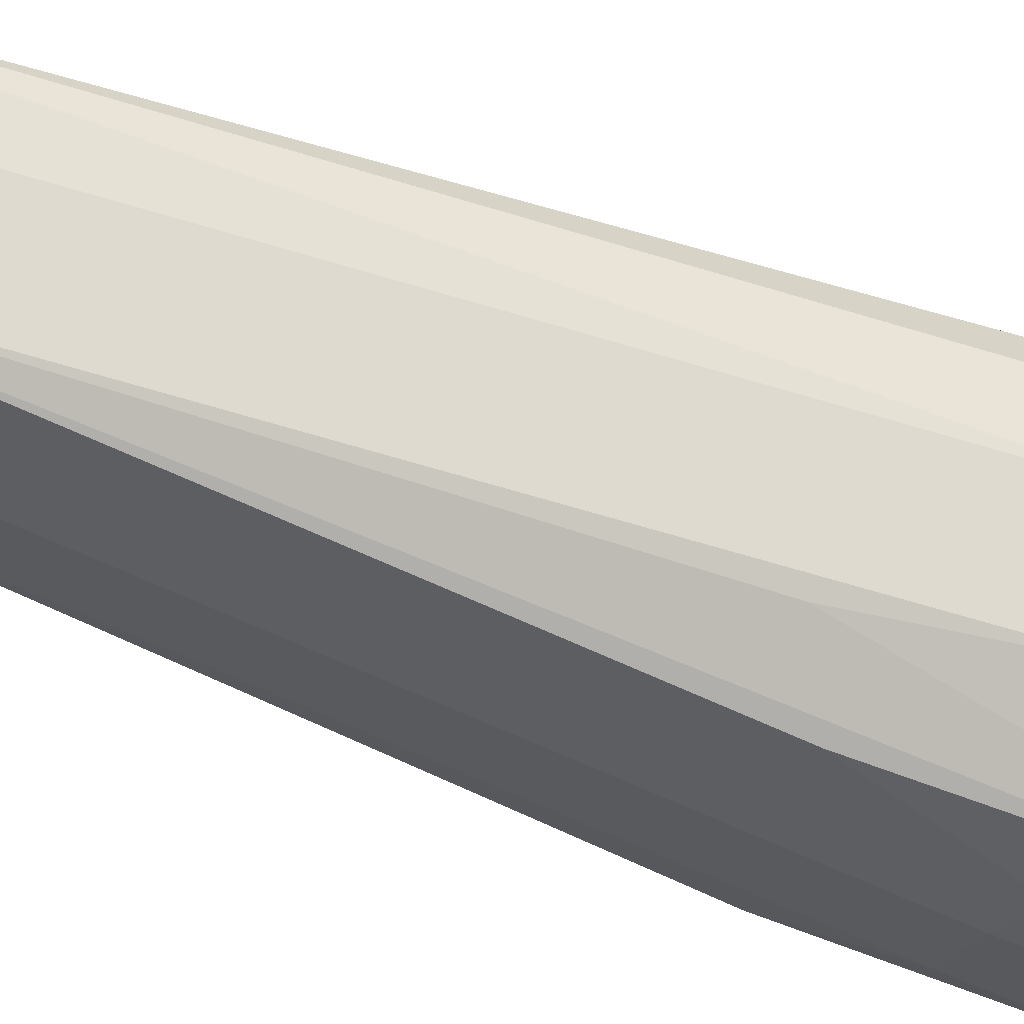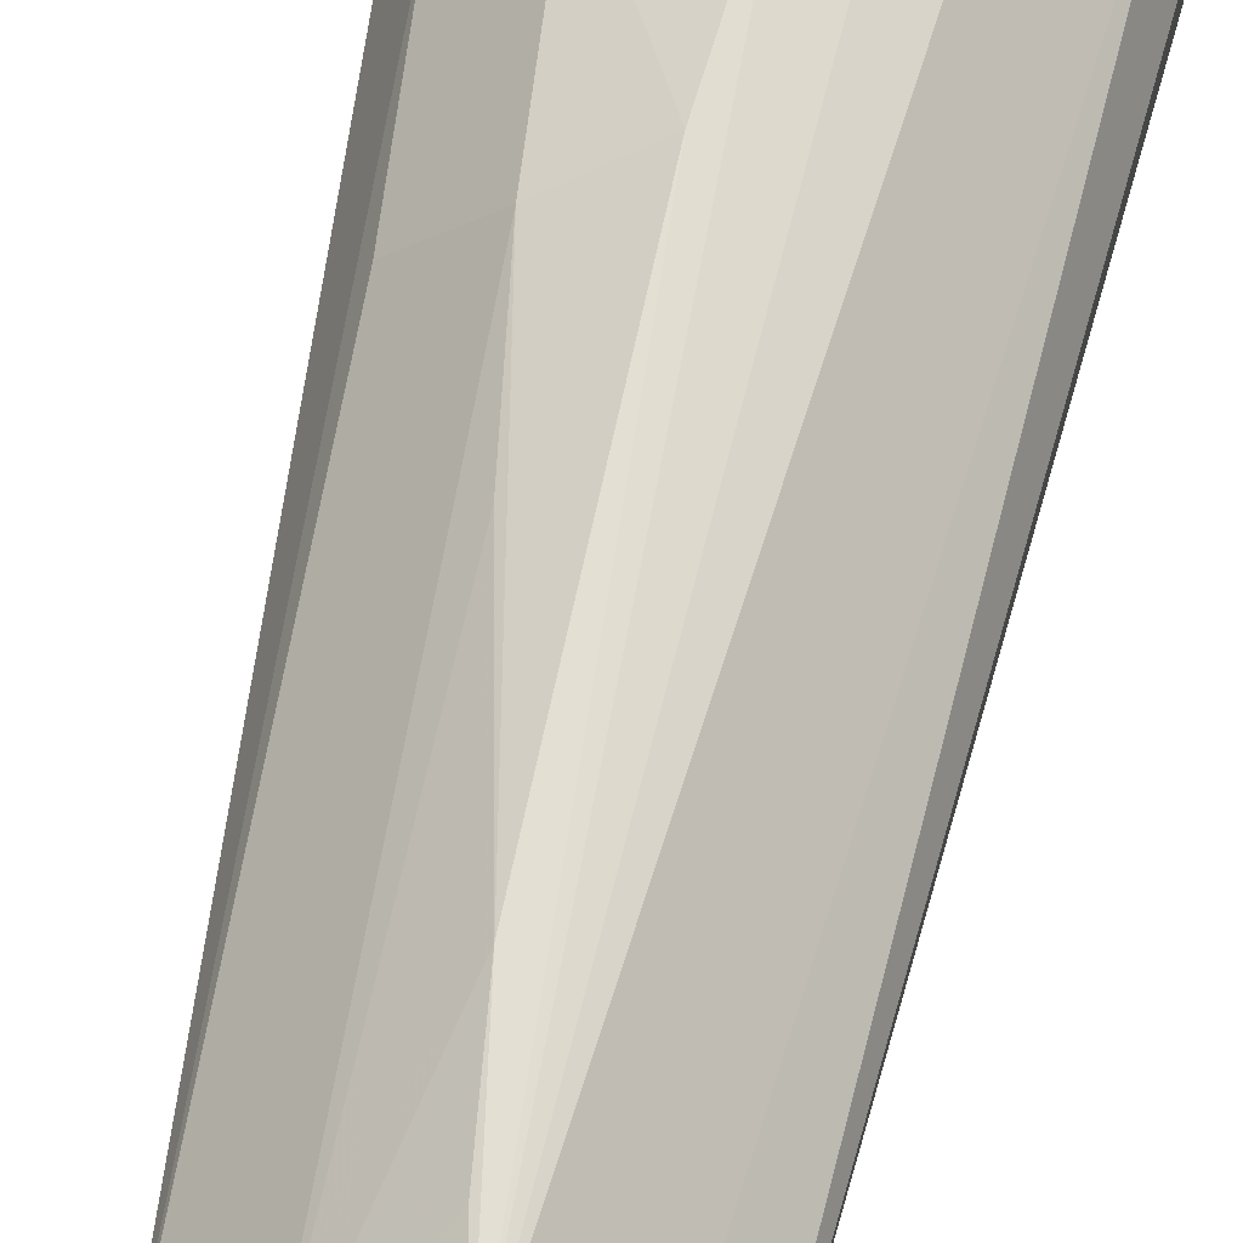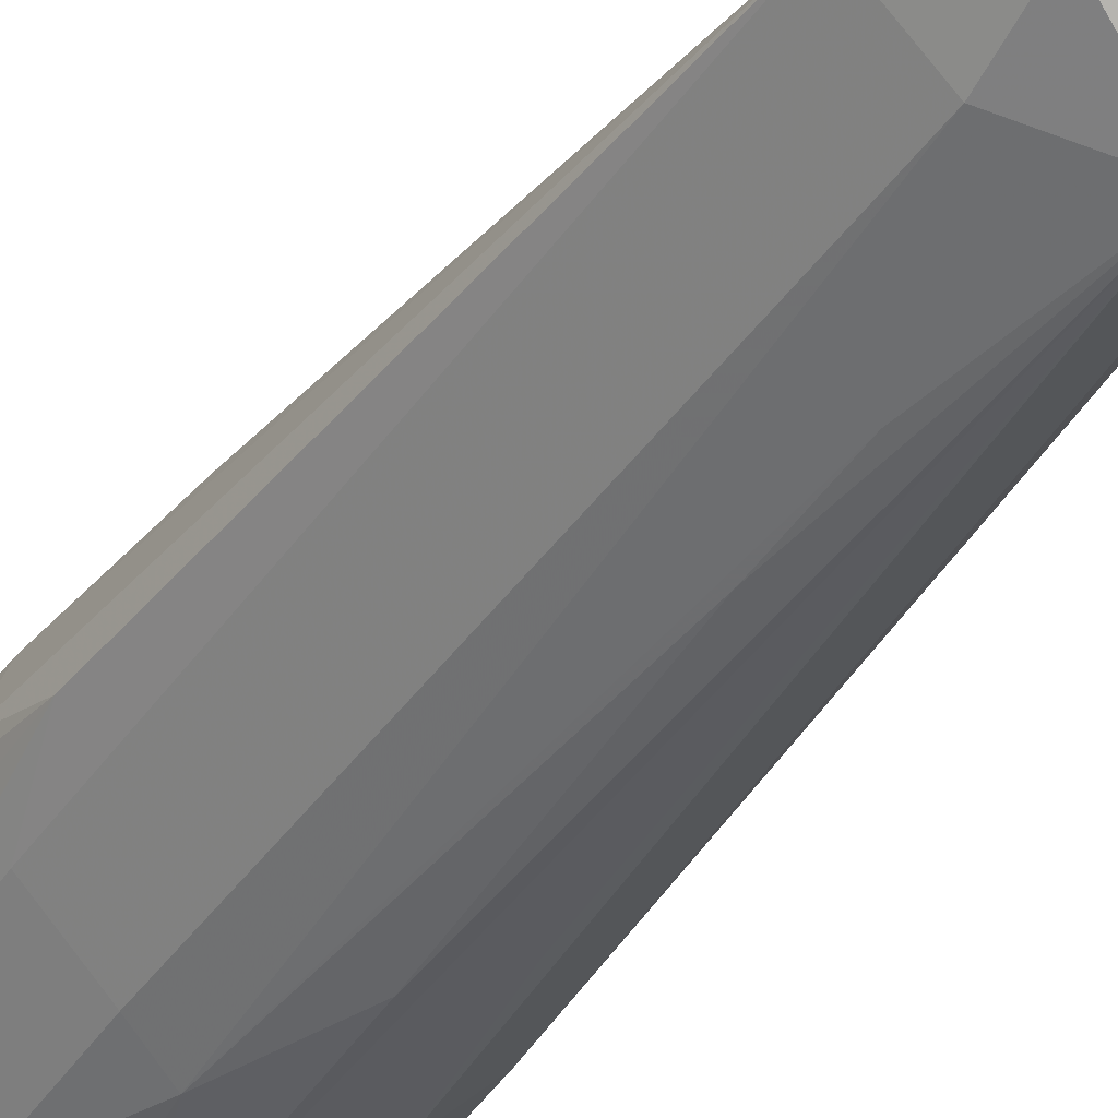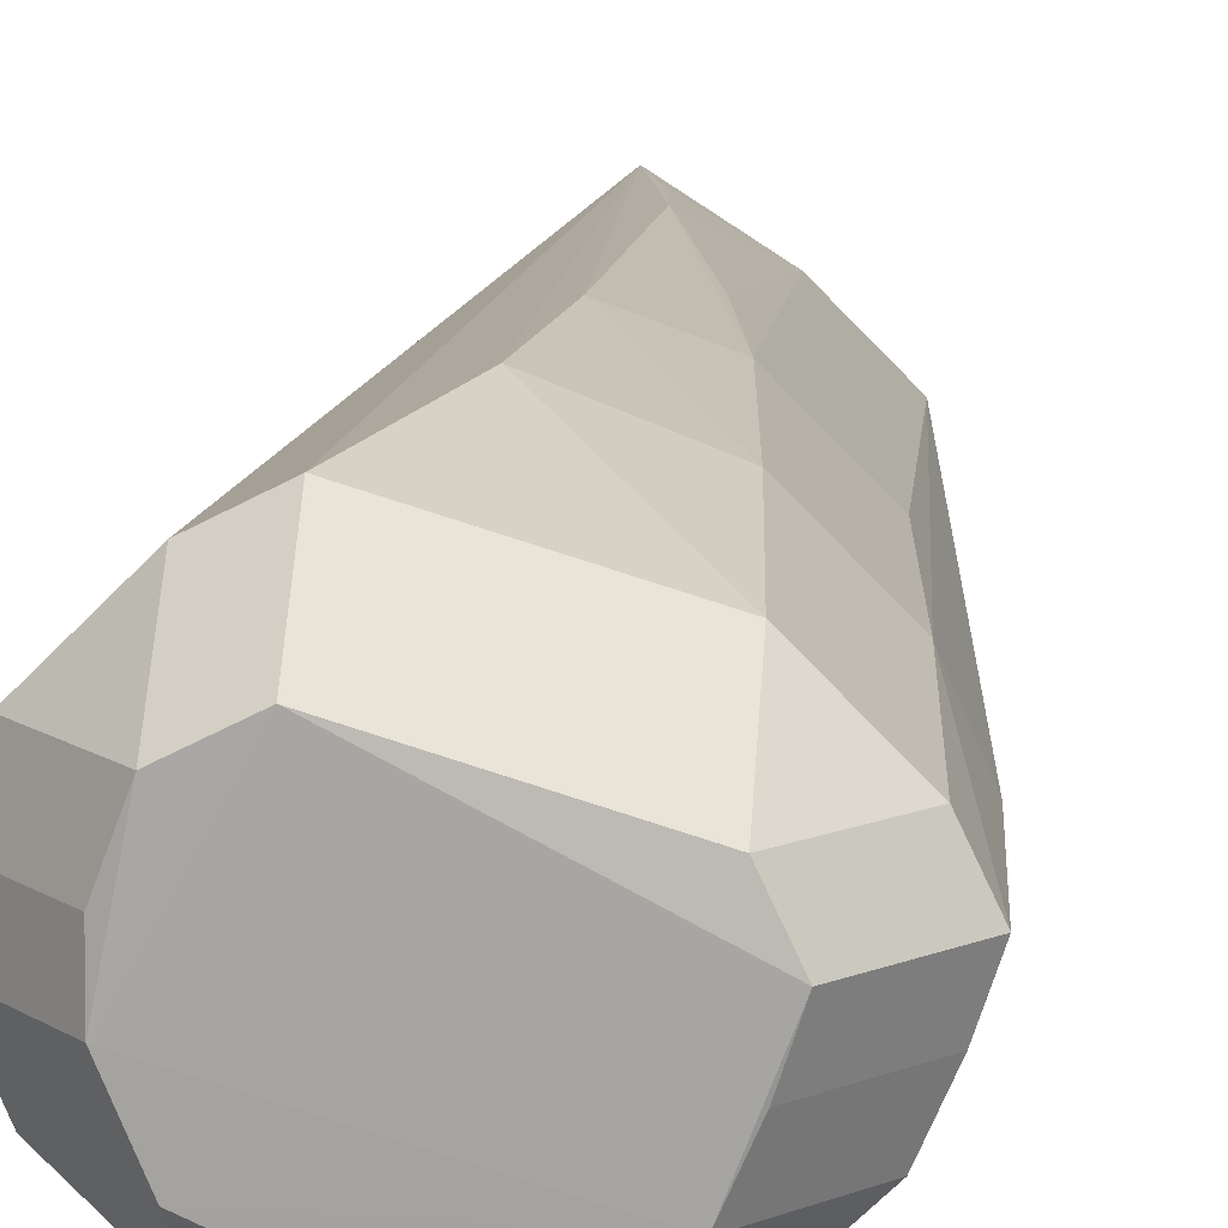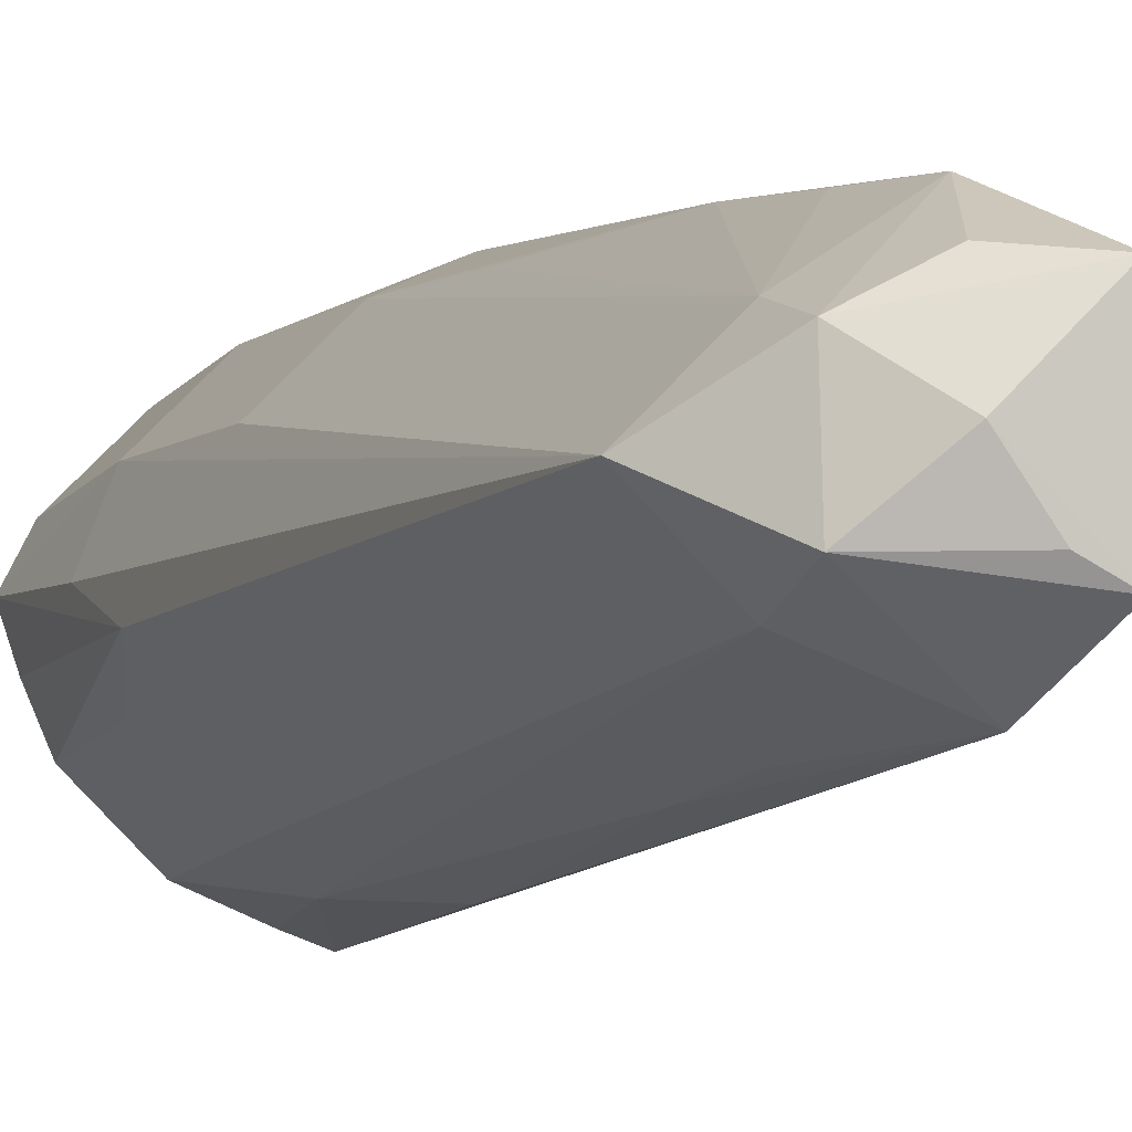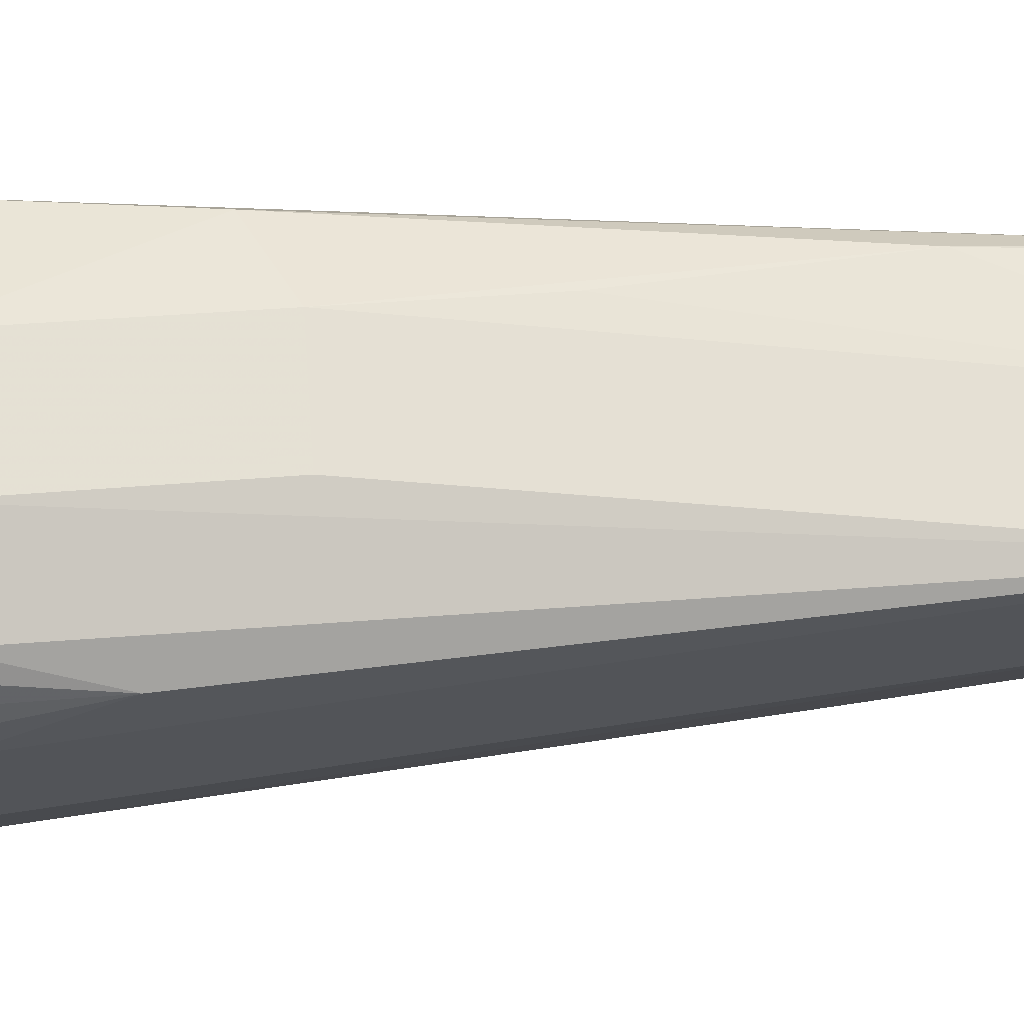
<metadata>
{"format":"obj","ext":"obj","renderer":"f3d","projection":"perspective","resolution":1024,"background":"white","views":[{"elev":-64.4,"azim":69.9,"up":"+Y"},{"elev":60.8,"azim":12.2,"up":"+Y"},{"elev":-36.4,"azim":-29.6,"up":"+Y"},{"elev":15.1,"azim":-173.8,"up":"+Y"},{"elev":-4.9,"azim":-17.0,"up":"+Y"},{"elev":21.3,"azim":-95.7,"up":"+Y"}]}
</metadata>
<code>
v -0.01323 -0.0007374 0.07486
v -0.006106 -0.007865 0.07486
v -0.006106 0.006391 0.07486
v -0.01896 0.005399 -0.02284
v -0.01183 0.01253 -0.02284
v -0.01183 0.005399 -0.02997
v -0.01528 0.007093 0.01582
v -0.008148 0.01422 0.01582
v -0.0002885 -0.01873 0.009887
v 0.006668 -0.01619 0.01348
v 0.01778 -0.009377 -0.02336
v 0.01065 -0.0165 -0.02336
v 0.01065 -0.009377 -0.03049
v -0.01742 0.007184 -0.005624
v -0.01029 0.01431 -0.005624
v -0.01757 -0.009667 -0.02348
v -0.01044 -0.0168 -0.02348
v -0.01044 -0.009667 -0.0306
v -0.005299 -0.01819 -0.00606
v 0.02046 -0.002843 -0.02341
v 0.01333 -0.002843 -0.03053
v -0.0006505 0.01412 0.05308
v 0.01828 0.007984 -0.02324
v 0.01115 0.01511 -0.02324
v 0.01115 0.007984 -0.03037
v -0.005627 0.01382 0.03143
v 0.006355 -0.01851 -0.02287
v 0.02046 0.002264 -0.02304
v 0.01333 0.002264 -0.03016
v -0.01966 -0.003459 0.006203
v -0.006384 -0.005429 0.08366
v -0.01713 -0.007933 -0.004439
v -0.009999 -0.01506 -0.004439
v -0.0204 -8.457e-05 -0.004574
v 0.0104 -0.005333 0.07953
v 0.003273 -0.01246 0.07953
v 0.003273 -0.005333 0.08666
v -0.0003481 -0.01319 0.05857
v -0.0008574 0.01766 0.01239
v 0.0004414 0.00796 0.08262
v 0.0167 -0.00934 -0.007614
v 0.009569 -0.01647 -0.007614
v -0.02141 0.0004716 -0.02347
v -0.01428 0.0004716 -0.03059
v 0.01017 0.005266 0.07417
v 0.003041 0.01239 0.07417
v 0.005784 0.01789 -0.02328
v 0.005784 0.01076 -0.03041
v 0.0001845 -0.02121 -0.02334
v 0.0001845 -0.01408 -0.03047
v -0.003622 -0.01976 -0.02335
v -0.003622 -0.01263 -0.03048
v 0.0008559 0.01304 0.06466
v -0.0006847 -0.01453 0.04587
v -0.0004409 -1.672e-05 0.0867
v 0.01382 -1.672e-05 0.0867
v 0.006687 -0.007145 0.0867
v 0.006687 0.007111 0.0867
v 0.0004124 0.01863 -0.006504
v -0.01982 -0.004426 -0.02337
v -0.0127 -0.004426 -0.0305
v -0.005882 0.004627 0.08159
f 5 15 59
f 17 16 18
f 18 13 50
f 62 3 1
f 42 36 10
f 49 42 10
f 10 36 49
f 30 60 16
f 43 60 30
f 17 19 33
f 11 12 13
f 20 41 11
f 49 12 27
f 27 12 42
f 27 42 49
f 18 50 52
f 21 13 18
f 34 14 43
f 1 14 34
f 43 30 34
f 34 30 1
f 3 62 46
f 3 26 8
f 47 5 59
f 59 46 47
f 47 46 24
f 37 57 55
f 49 19 51
f 51 19 17
f 9 19 49
f 49 36 9
f 32 30 16
f 1 30 32
f 31 62 1
f 55 62 31
f 36 57 31
f 57 37 31
f 31 37 55
f 2 33 19
f 36 31 2
f 2 31 1
f 44 21 18
f 48 21 44
f 44 6 48
f 5 6 4
f 43 14 4
f 39 46 59
f 59 15 39
f 15 8 39
f 58 62 55
f 7 14 1
f 54 9 36
f 19 9 54
f 61 44 18
f 25 24 23
f 25 29 21
f 25 21 48
f 46 39 22
f 22 26 3
f 22 8 26
f 22 39 8
f 40 46 62
f 62 58 40
f 40 58 46
f 56 28 23
f 35 41 56
f 56 41 20
f 20 28 56
f 38 2 19
f 19 54 38
f 36 2 38
f 38 54 36
f 3 46 53
f 53 22 3
f 46 22 53
f 45 56 23
f 50 12 49
f 13 12 50
f 41 36 42
f 35 36 41
f 11 41 42
f 42 12 11
f 21 11 13
f 20 11 21
f 48 6 47
f 47 6 5
f 51 50 49
f 51 52 50
f 51 17 18
f 18 52 51
f 17 33 32
f 16 17 32
f 2 32 33
f 1 32 2
f 20 21 29
f 29 28 20
f 6 44 4
f 4 44 43
f 4 14 15
f 15 5 4
f 3 8 7
f 1 3 7
f 15 14 7
f 7 8 15
f 16 60 61
f 18 16 61
f 43 44 61
f 61 60 43
f 28 29 25
f 23 28 25
f 48 47 25
f 25 47 24
f 56 36 35
f 56 57 36
f 55 57 56
f 56 58 55
f 24 46 45
f 23 24 45
f 58 56 45
f 46 58 45

</code>
